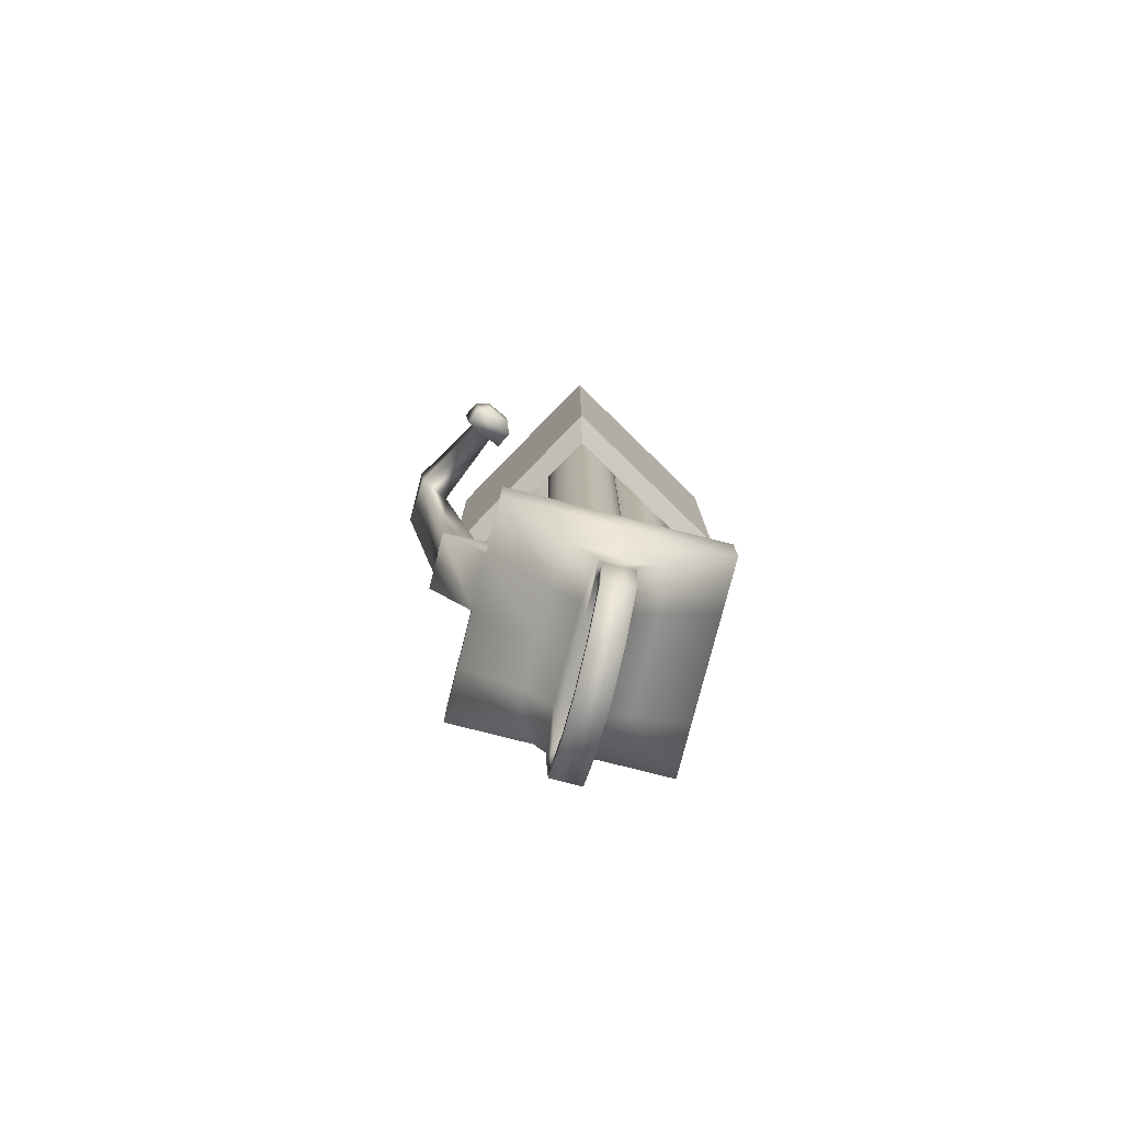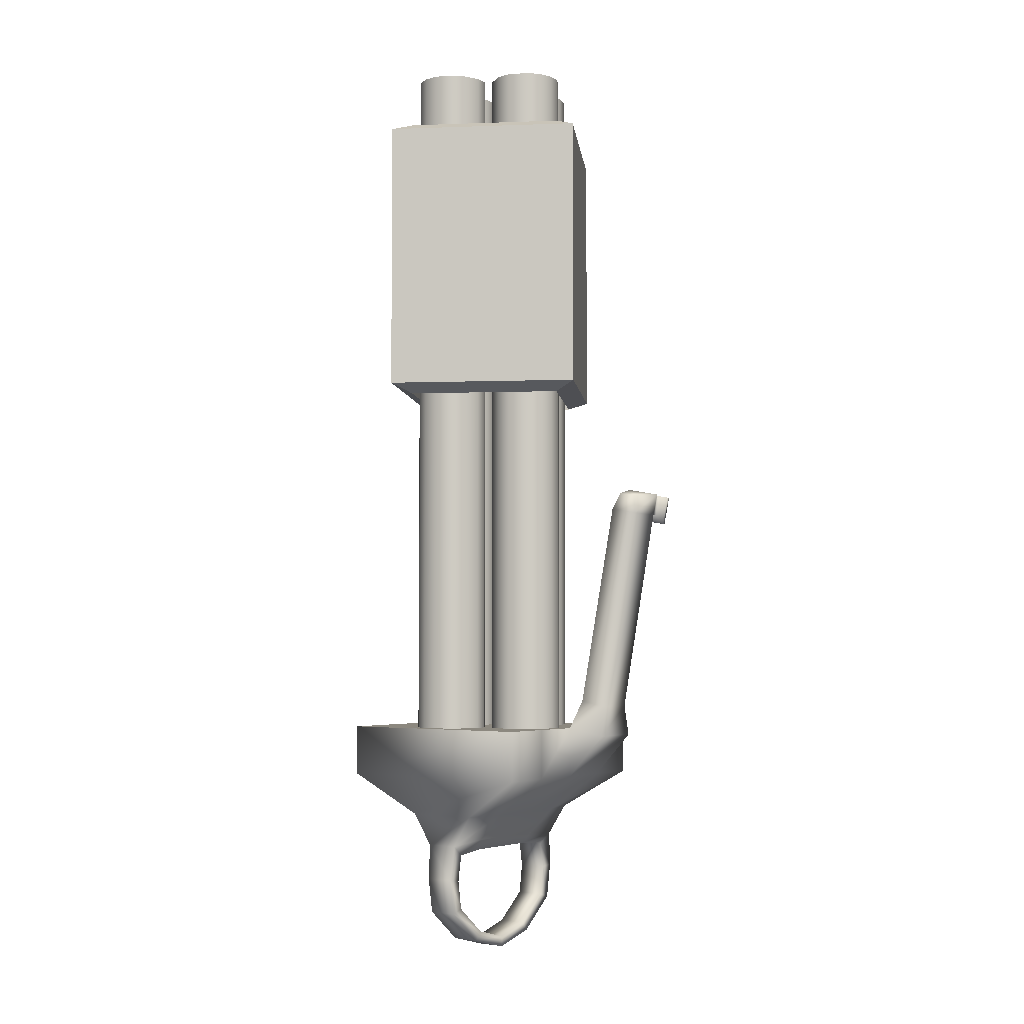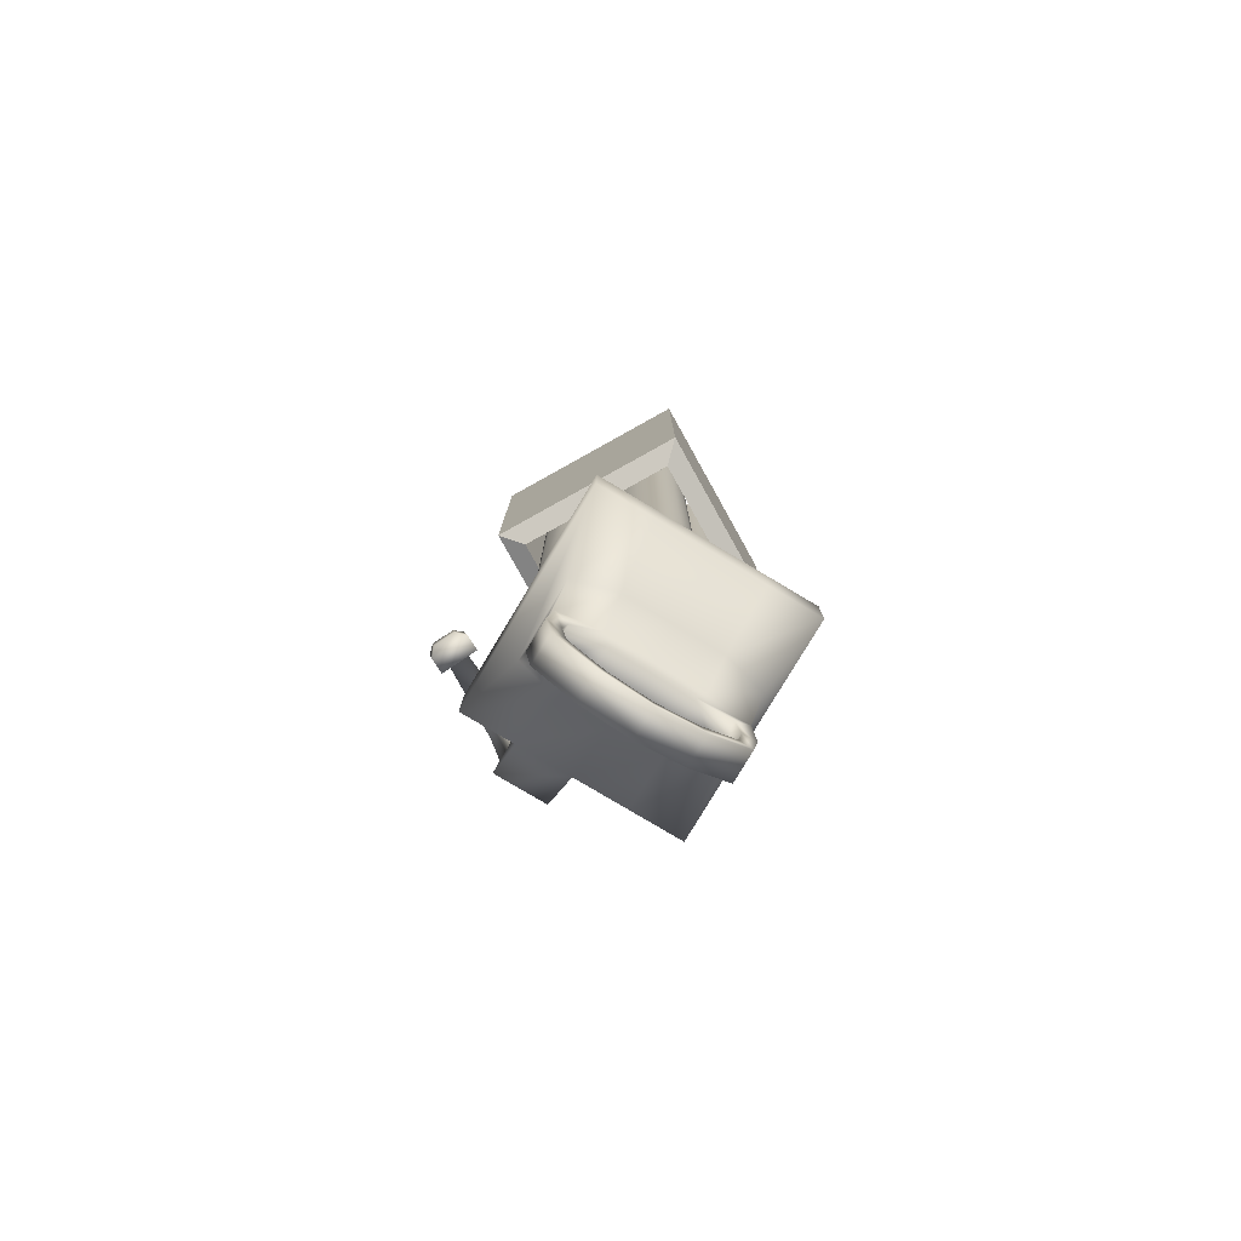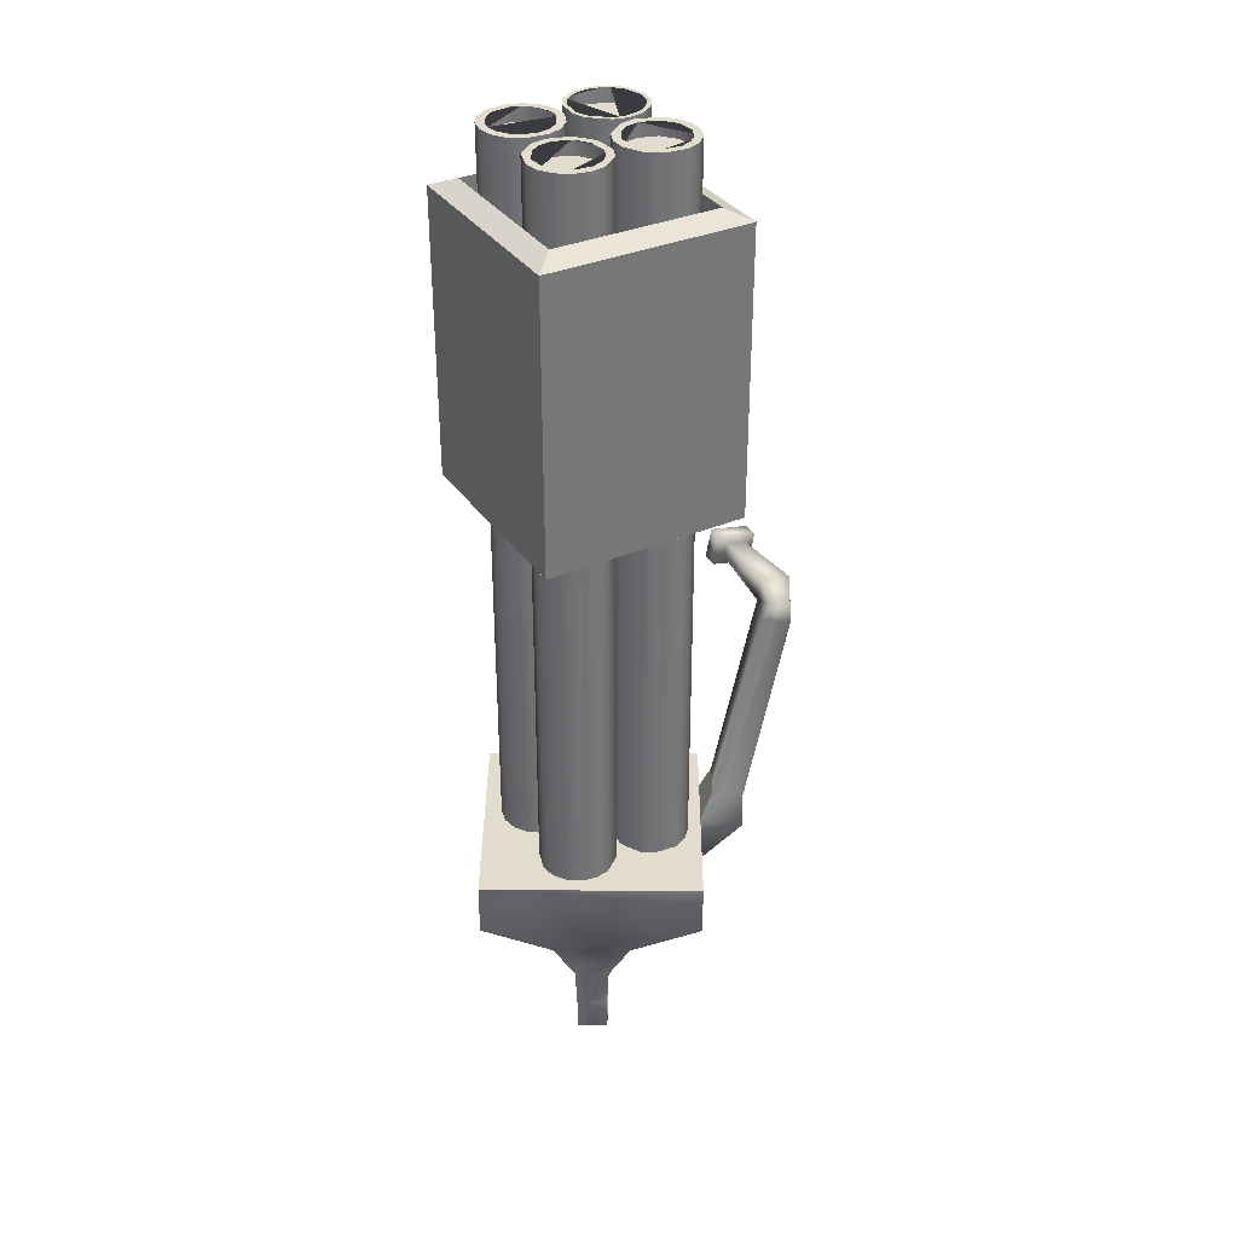
<metadata>
{"format":"obj","ext":"obj","renderer":"f3d","projection":"perspective","resolution":1024,"background":"white","views":[{"elev":-78.1,"azim":165.7,"up":"+Z"},{"elev":-4.1,"azim":36.6,"up":"+Z"},{"elev":-78.8,"azim":-120.9,"up":"+Z"},{"elev":34.7,"azim":0.2,"up":"+Z"}]}
</metadata>
<code>
o Cube
v 0.07628 -0.000103 -3.351
v -0.09217 0.4698 -2.726
v 0.08633 0.4698 -2.726
v 0.08633 -0.47 -2.726
v 0.1086 -0.000103 -2.703
v 0.07628 -0.4611 -3.109
v 0.07628 0.4609 -3.109
v 0.07628 -0.2464 -3.285
v -0.09217 -0.47 -2.726
v 0.1086 -0.2464 -2.703
v 0.1086 0.2462 -2.703
v -0.1145 -0.000103 -2.703
v -0.08211 -0.4611 -3.109
v 0.07628 -0.4927 -2.917
v -0.08211 0.4609 -3.109
v 0.07628 0.4925 -2.917
v 0.07628 0.2462 -3.285
v -0.08211 -0.000103 -3.351
v -0.1145 -0.2464 -2.703
v -0.08211 -0.2464 -3.285
v -0.1145 0.2462 -2.703
v -0.08211 -0.4927 -2.917
v -0.08211 0.2462 -3.285
v -0.08211 0.4925 -2.917
v 0.07628 -0.3917 -2.783
v 0.07628 0.3915 -2.783
v 0.07628 -0.000103 -3.293
v 0.07628 -0.000103 -2.763
v 0.07628 -0.3917 -3.088
v 0.07628 0.3915 -3.088
v 0.07628 0.2083 -3.237
v 0.07628 -0.2085 -2.763
v 0.07628 0.2083 -2.763
v 0.07628 -0.4169 -2.925
v 0.07628 0.4167 -2.925
v 0.07628 -0.2085 -3.237
v -0.08211 0.3915 -2.783
v -0.08211 -0.3917 -2.783
v -0.08211 -0.000103 -2.763
v -0.08211 -0.3917 -3.088
v -0.08211 0.3915 -3.088
v -0.08211 -0.000103 -3.293
v -0.08211 -0.2085 -2.763
v -0.08211 -0.2085 -3.237
v -0.08211 0.2083 -2.763
v -0.08211 -0.4169 -2.925
v -0.08211 0.2083 -3.237
v -0.08211 0.4167 -2.925
v -0.204 0.4736 -2.553
v 0.1982 0.4736 -2.553
v 0.1982 -0.4738 -2.553
v 0.2565 -0.000103 -2.553
v -0.204 -0.4738 -2.553
v 0.2565 -0.2527 -2.553
v 0.2565 0.2525 -2.553
v -0.2624 -0.000103 -2.553
v -0.2624 -0.2527 -2.553
v -0.2624 0.2525 -2.553
v -0.5756 0.5629 -2.33
v 0.5698 0.5629 -2.33
v 0.5698 -0.5631 -2.33
v 0.5698 -0.000103 -2.33
v -0.5756 -0.5631 -2.33
v 0.5698 -0.2816 -2.33
v 0.5698 0.2814 -2.33
v -0.5756 -0.000103 -2.33
v -0.5756 -0.2816 -2.33
v -0.5756 0.2814 -2.33
v -0.5756 0.5629 -2.053
v 0.5698 0.5629 -2.053
v 0.5698 -0.5631 -2.053
v 0.5698 -0.000103 -2.053
v -0.5756 -0.5631 -2.053
v 0.5698 -0.2816 -2.053
v 0.5698 0.2814 -2.053
v -0.5756 -0.000103 -2.053
v -0.5756 -0.2816 -2.053
v -0.5756 0.2814 -2.053
v 0.7918 -0.000103 -2.094
v 0.7918 0.2814 -2.094
v 0.6305 0.03933 -1.897
v 0.6305 0.242 -1.897
v 0.7903 0.03933 -1.926
v 0.7903 0.242 -1.926
v 0.8502 0.03328 -0.7866
v 0.8341 0.2017 -0.7852
v 0.9945 0.04619 -0.813
v 0.9768 0.2735 -0.8144
v 0.8996 0.0377 -0.6979
v 0.8537 0.2116 -0.6648
v 0.9889 0.04569 -0.7142
v 0.9965 0.2834 -0.694
v 0.6803 0.5776 -0.7693
v 0.7732 0.6244 -0.7883
v 0.6931 0.584 -0.6909
v 0.786 0.6308 -0.7099
v 0.6275 0.551 -0.799
v 0.8133 0.6446 -0.837
v 0.653 0.5639 -0.6422
v 0.8389 0.6574 -0.6802
v 0.5881 0.6292 -0.799
v 0.7739 0.7228 -0.837
v 0.6136 0.6421 -0.6422
v 0.7995 0.7357 -0.6802
v 0.611 0.6925 -0.7744
v 0.72 0.7474 -0.7967
v 0.626 0.7001 -0.6825
v 0.735 0.755 -0.7047
f 72 76 77 74
f 74 77 73 71
f 75 78 76 72
f 70 69 78 75
f 75 72 81 82
f 19 9 53 57
f 12 19 57 56
f 20 18 1 8
f 22 13 6 14
f 13 20 8 6
f 21 12 56 58
f 2 21 58 49
f 9 22 14 4
f 7 17 23 15
f 17 1 18 23
f 3 16 24 2
f 16 7 15 24
f 16 3 26 35
f 24 15 41 48
f 8 1 27 36
f 29 36 44 40
f 1 17 31 27
f 3 11 33 26
f 14 6 29 34
f 4 14 34 25
f 17 7 30 31
f 11 5 28 33
f 5 10 32 28
f 6 8 36 29
f 10 4 25 32
f 34 29 40 46
f 2 24 48 37
f 23 18 42 47
f 15 23 47 41
f 13 22 46 40
f 22 9 38 46
f 21 2 37 45
f 12 21 45 39
f 18 20 44 42
f 20 13 40 44
f 19 12 39 43
f 9 19 43 38
f 36 27 42 44
f 31 47 42 27
f 30 41 47 31
f 35 48 41 30
f 26 37 48 35
f 26 33 45 37
f 28 39 45 33
f 28 32 43 39
f 25 38 43 32
f 25 34 46 38
f 7 16 35 30
f 57 53 63 67
f 56 57 67 66
f 58 56 66 68
f 49 58 68 59
f 5 11 55 52
f 10 5 52 54
f 9 4 51 53
f 11 3 50 55
f 4 10 54 51
f 3 2 49 50
f 67 63 73 77
f 66 67 77 76
f 68 66 76 78
f 59 68 78 69
f 52 55 65 62
f 54 52 62 64
f 53 51 61 63
f 55 50 60 65
f 51 54 64 61
f 50 49 59 60
f 64 62 72 74
f 63 61 71 73
f 65 60 70 75
f 61 64 74 71
f 60 59 69 70
f 62 65 80 79
f 72 79 83 81
f 72 62 79
f 65 75 80
f 81 83 87 85
f 80 75 82 84
f 79 80 84 83
f 85 87 91 89
f 84 82 86 88
f 83 84 88 87
f 82 81 85 86
f 90 89 91 92
f 86 90 95 93
f 87 88 92 91
f 86 85 89 90
f 93 95 99 97
f 92 88 94 96
f 90 92 96 95
f 88 86 93 94
f 97 99 103 101
f 96 94 98 100
f 95 96 100 99
f 94 93 97 98
f 101 103 107 105
f 100 98 102 104
f 99 100 104 103
f 98 97 101 102
f 106 105 107 108
f 104 102 106 108
f 103 104 108 107
f 102 101 105 106
o Cylinder.000_Cylinder.004
v -0.1884 -0.7228 1.453
v -0.1884 -0.7228 -0.04926
v -0.1495 -0.5777 1.503
v 0.2004 0.7282 1.453
v 0.2004 0.7282 -0.04926
v -0.5744 0.1582 -0.09904
v -0.7195 0.1971 1.453
v 0.2004 0.7282 0.7018
v -0.7195 0.1971 -0.04926
v -0.1884 -0.7228 0.7018
v 0.7315 -0.1917 -0.04926
v 0.1615 0.5831 1.503
v 0.5864 -0.1528 -0.09904
v 0.7315 -0.1917 1.453
v -0.5744 0.1582 1.503
v 0.1615 0.5831 -0.09904
v -0.7195 0.1971 0.7018
v 0.7315 -0.1917 0.7018
v -0.1495 -0.5777 -0.09904
v 0.5864 -0.1528 1.503
f 125 117 110 118
f 112 115 123 120
f 115 125 118 109
f 112 116 125 115
f 116 113 117 125
f 110 117 114 127
f 115 109 111 123
f 122 112 120 128
f 117 113 124 114
f 116 112 122 126
f 126 122 109 118
f 119 126 118 110
f 113 119 121 124
f 113 116 126 119
f 109 122 128 111
f 119 110 127 121
f 124 120 123 114
f 120 124 121 128
f 127 111 128 121
f 111 127 114 123
o Cylinder.001
v 0.2499 -0.2638 1.8
v 0.25 -0.2638 -2.2
v 0.3278 -0.2689 1.8
v 0.3278 -0.2689 -2.2
v 0.4336 -0.221 1.8
v 0.4336 -0.221 -2.2
v 0.4811 -0.1591 1.8
v 0.4811 -0.1591 -2.2
v 0.5013 -0.08374 1.8
v 0.5013 -0.08371 -2.2
v 0.4911 -0.00637 1.8
v 0.4911 -0.006337 -2.2
v 0.4521 0.06121 1.8
v 0.4521 0.06124 -2.2
v 0.3902 0.1087 1.8
v 0.3902 0.1087 -2.2
v 0.3148 0.1289 1.8
v 0.3148 0.1289 -2.2
v 0.2017 0.1025 1.8
v 0.2017 0.1026 -2.2
v 0.143 0.0511 1.8
v 0.143 0.05113 -2.2
v 0.1021 -0.05758 1.8
v 0.1021 -0.05754 -2.2
v 0.1123 -0.1349 1.8
v 0.1123 -0.1349 -2.2
v 0.1513 -0.2025 1.8
v 0.1513 -0.2025 -2.2
v -0.3391 -0.106 1.8
v -0.3391 -0.106 -2.2
v -0.2613 -0.1111 1.8
v -0.2613 -0.1111 -2.2
v -0.1555 -0.06318 1.8
v -0.1555 -0.06315 -2.2
v -0.108 -0.00127 1.8
v -0.108 -0.001238 -2.2
v -0.08781 0.07411 1.8
v -0.0878 0.07414 -2.2
v -0.09799 0.1515 1.8
v -0.09799 0.1515 -2.2
v -0.1142 0.1872 1.8
v -0.137 0.2191 1.8
v -0.137 0.2191 -2.2
v -0.1989 0.2666 1.8
v -0.1989 0.2666 -2.2
v -0.2743 0.2868 1.8
v -0.2743 0.2868 -2.2
v -0.3517 0.2766 1.8
v -0.3517 0.2766 -2.2
v -0.4461 0.2089 1.8
v -0.446 0.209 -2.2
v -0.4806 0.139 1.8
v -0.4806 0.139 -2.2
v -0.4857 0.06108 1.8
v -0.4857 0.06111 -2.2
v -0.4606 -0.01281 1.8
v -0.4606 -0.01278 -2.2
v -0.4091 -0.07148 1.8
v -0.4091 -0.07145 -2.2
v -0.1262 -0.484 1.8
v -0.1262 -0.484 -2.2
v -0.04833 -0.4891 1.8
v -0.04832 -0.4891 -2.2
v 0.02556 -0.464 1.8
v 0.02557 -0.464 -2.2
v 0.08424 -0.4126 1.8
v 0.08424 -0.4126 -2.2
v 0.1251 -0.3039 1.8
v 0.1251 -0.3039 -2.2
v 0.1149 -0.2266 1.8
v 0.115 -0.2265 -2.2
v 0.04732 -0.1322 1.8
v 0.04732 -0.1321 -2.2
v -0.06135 -0.09127 1.8
v -0.06135 -0.09123 -2.2
v -0.1744 -0.1176 1.8
v -0.1744 -0.1176 -2.2
v -0.2331 -0.1691 1.8
v -0.2331 -0.1691 -2.2
v -0.274 -0.2778 1.8
v -0.274 -0.2777 -2.2
v -0.2476 -0.3908 1.8
v -0.2476 -0.3908 -2.2
v -0.1962 -0.4495 1.8
v -0.1962 -0.4495 -2.2
v 0.1099 0.1014 1.8
v 0.1099 0.1014 -2.2
v 0.1481 0.1103 1.8
v 0.1838 0.1265 1.8
v 0.1838 0.1265 -2.2
v 0.2425 0.1779 1.8
v 0.2425 0.178 -2.2
v 0.277 0.2479 1.8
v 0.277 0.2479 -2.2
v 0.2821 0.3258 1.8
v 0.2821 0.3258 -2.2
v 0.257 0.3997 1.8
v 0.257 0.3997 -2.2
v 0.1723 0.4791 1.8
v 0.1723 0.4791 -2.2
v 0.09687 0.4993 1.8
v 0.09688 0.4993 -2.2
v 0.05769 0.498 1.8
v -0.01621 0.4729 1.8
v -0.0162 0.4729 -2.2
v -0.07488 0.4214 1.8
v -0.07487 0.4215 -2.2
v -0.1094 0.3514 1.8
v -0.1094 0.3515 -2.2
v -0.1145 0.2736 1.8
v -0.1145 0.2736 -2.2
v -0.06657 0.1678 1.8
v -0.06657 0.1678 -2.2
v -0.004664 0.1203 1.8
v -0.004655 0.1203 -2.2
v -0.3287 -0.06572 1.801
v -0.2664 -0.06981 1.801
v -0.2073 -0.04974 1.801
v -0.1603 -0.008578 1.801
v -0.1327 0.04741 1.801
v -0.1358 0.1403 1.801
v -0.1487 0.1688 1.801
v -0.167 0.1943 1.801
v -0.2165 0.2323 1.801
v -0.2768 0.2485 1.801
v -0.3387 0.2403 1.801
v -0.4142 0.1862 1.801
v -0.4418 0.1302 1.801
v -0.4388 0.03739 1.801
v -0.4258 0.008824 1.801
v -0.3847 -0.03811 1.801
v 0.1068 0.1233 1.8
v 0.1408 0.1312 1.8
v 0.1726 0.1456 1.8
v 0.2248 0.1914 1.8
v 0.2555 0.2537 1.8
v 0.2601 0.323 1.8
v 0.2377 0.3888 1.8
v 0.1623 0.4594 1.8
v 0.09524 0.4774 1.8
v 0.06036 0.4763 1.8
v -0.005404 0.4539 1.8
v -0.05762 0.4082 1.8
v -0.08834 0.3459 1.8
v -0.09288 0.2766 1.8
v -0.05023 0.1824 1.8
v 0.004869 0.1401 1.8
v 0.2601 -0.2258 1.8
v 0.3224 -0.2299 1.8
v 0.407 -0.1916 1.8
v 0.445 -0.1421 1.8
v 0.4611 -0.08175 1.8
v 0.453 -0.01986 1.8
v 0.3989 0.05565 1.8
v 0.3119 0.08837 1.8
v 0.2215 0.06728 1.8
v 0.1745 0.02611 1.8
v 0.1469 -0.02988 1.8
v 0.15 -0.1227 1.8
v 0.2041 -0.1982 1.8
v -0.1155 -0.4456 1.8
v -0.05324 -0.4497 1.8
v 0.03137 -0.4113 1.8
v 0.06937 -0.3618 1.8
v 0.08553 -0.3015 1.8
v 0.07738 -0.2396 1.8
v 0.02328 -0.1641 1.8
v -0.03272 -0.1365 1.8
v -0.06366 -0.1314 1.8
v -0.09501 -0.1324 1.8
v -0.1541 -0.1525 1.8
v -0.2011 -0.1936 1.8
v -0.2287 -0.2496 1.8
v -0.2256 -0.3425 1.8
v -0.1715 -0.418 1.8
v -0.3287 -0.06572 1.73
v -0.2664 -0.06981 1.73
v -0.2073 -0.04974 1.73
v -0.1603 -0.008577 1.73
v -0.1327 0.04741 1.73
v -0.1358 0.1403 1.73
v -0.167 0.1943 1.73
v -0.2165 0.2323 1.73
v -0.2768 0.2485 1.73
v -0.3387 0.2403 1.73
v -0.4142 0.1862 1.73
v -0.4418 0.1302 1.73
v -0.4388 0.03739 1.73
v -0.3847 -0.03811 1.73
v 0.1068 0.1233 1.729
v 0.1726 0.1456 1.729
v 0.2248 0.1914 1.729
v 0.2555 0.2537 1.729
v 0.2601 0.323 1.729
v 0.2377 0.3888 1.729
v 0.1623 0.4594 1.729
v 0.09524 0.4774 1.729
v -0.005404 0.4539 1.729
v -0.05762 0.4082 1.729
v -0.08834 0.3459 1.729
v -0.09288 0.2766 1.729
v -0.05023 0.1824 1.729
v 0.004869 0.1401 1.729
v 0.2601 -0.2258 1.729
v 0.3224 -0.2299 1.729
v 0.407 -0.1916 1.729
v 0.445 -0.1421 1.729
v 0.4611 -0.08175 1.729
v 0.453 -0.01986 1.729
v 0.3989 0.05565 1.729
v 0.3119 0.08837 1.729
v 0.2215 0.06728 1.729
v 0.1745 0.02611 1.729
v 0.1469 -0.02988 1.729
v 0.15 -0.1227 1.729
v 0.2041 -0.1982 1.729
v -0.1155 -0.4456 1.729
v -0.05324 -0.4497 1.729
v 0.03137 -0.4113 1.729
v 0.06937 -0.3618 1.729
v 0.08553 -0.3015 1.729
v 0.07738 -0.2396 1.729
v 0.02328 -0.1641 1.729
v -0.03272 -0.1365 1.729
v -0.09501 -0.1324 1.729
v -0.1541 -0.1525 1.729
v -0.2011 -0.1936 1.729
v -0.2287 -0.2496 1.729
v -0.2256 -0.3425 1.729
v -0.1715 -0.418 1.729
f 130 156 154 152 150 148 146 144 142 140 138 136 134 132
f 137 139 141 143 145 147 284 283 282 281 280 279 278 277 131 133 135
f 158 187 185 183 181 179 177 175 173 171 168 166 164 162 160
f 174 176 178 180 182 184 258 257 256 255 254 253 252 251 250 169 170 172
f 189 213 211 209 207 205 203 201 199 197 195 193 191
f 215 243 241 239 237 235 233 230 228 226 224 222 220 218
f 167 169 250 249 248 247 246 245 244 259 258 184 186 157 159 161 163 165
f 155 129 131 277 276 288 287 286 285 284 147 149 151 153
f 212 188 190 290 289 303 302 301 300 299 298 297 202 204 206 208 210
f 236 238 240 242 214 216 261 260 275 274 273 272 271 270 269 231 232 234
f 229 231 269 268 267 266 265 264 263 262 261 216 217 219 221 223 225 227
f 198 200 202 297 296 295 294 293 292 291 290 190 192 194 196
f 304 305 306 307 308 309 310 311 312 313 314 315 316 317
f 318 319 320 321 322 323 324 325 326 327 328 329 330 331
f 332 333 334 335 336 337 338 339 340 341 342 343 344
f 345 346 347 348 349 350 351 352 353 354 355 356 357 358
f 158 160 159 157
f 248 249 309 308
f 270 271 327 326
f 279 280 336 335
f 235 237 236 234
f 280 281 337 336
f 251 252 311 310
f 228 230 229 227
f 261 262 319 318 260
f 177 179 178 176
f 218 220 219 217
f 205 207 206 204
f 282 283 339 338
f 152 154 153 151
f 160 162 161 159
f 186 187 158 157
f 162 164 163 161
f 154 156 155 153
f 239 241 240 238
f 285 286 342 341
f 298 299 354 353
f 262 263 320 319
f 222 224 223 221
f 273 274 330 329
f 215 218 217 216 214
f 142 144 143 141
f 233 235 234 232
f 171 173 172 170
f 144 146 145 143
f 263 264 321 320
f 246 247 307 306
f 244 245 305 304
f 150 152 151 149
f 276 277 333 332
f 203 205 204 202
f 197 199 198 196
f 286 287 343 342
f 207 209 208 206
f 247 248 308 307
f 303 289 345 358
f 195 197 196 194
f 292 293 349 348
f 302 303 358 357
f 265 266 323 322
f 211 213 212 210
f 266 267 324 323
f 250 251 310 309 249
f 173 175 174 172
f 136 138 137 135
f 140 142 141 139
f 284 285 341 340
f 260 318 331 275
f 300 301 356 355
f 258 259 317 316 257
f 271 272 328 327
f 220 222 221 219
f 299 300 355 354
f 294 295 351 350
f 212 213 189 188
f 253 254 313 312
f 252 253 312 311
f 164 166 165 163
f 264 265 322 321
f 289 290 346 345
f 230 233 232 231 229
f 281 282 338 337
f 272 273 329 328
f 291 292 348 347
f 148 150 149 147
f 181 183 182 180
f 189 191 190 188
f 242 243 215 214
f 175 177 176 174
f 237 239 238 236
f 301 302 357 356
f 290 291 347 346
f 138 140 139 137
f 224 226 225 223
f 278 279 335 334
f 132 134 133 131
f 183 185 184 182
f 146 148 147 145
f 297 298 353 352 296
f 287 288 344 343
f 134 136 135 133
f 179 181 180 178
f 199 201 200 198
f 256 257 316 315
f 254 255 314 313
f 241 243 242 240
f 185 187 186 184
f 168 171 170 169 167
f 130 132 131 129
f 191 193 192 190
f 201 203 202 200
f 288 276 332 344
f 193 195 194 192
f 274 275 331 330
f 267 268 325 324
f 293 294 350 349
f 156 130 129 155
f 269 270 326 325 268
f 209 211 210 208
f 295 296 352 351
f 259 244 304 317
f 255 256 315 314
f 226 228 227 225
f 166 168 167 165
f 277 278 334 333
f 245 246 306 305
f 283 284 340 339

</code>
